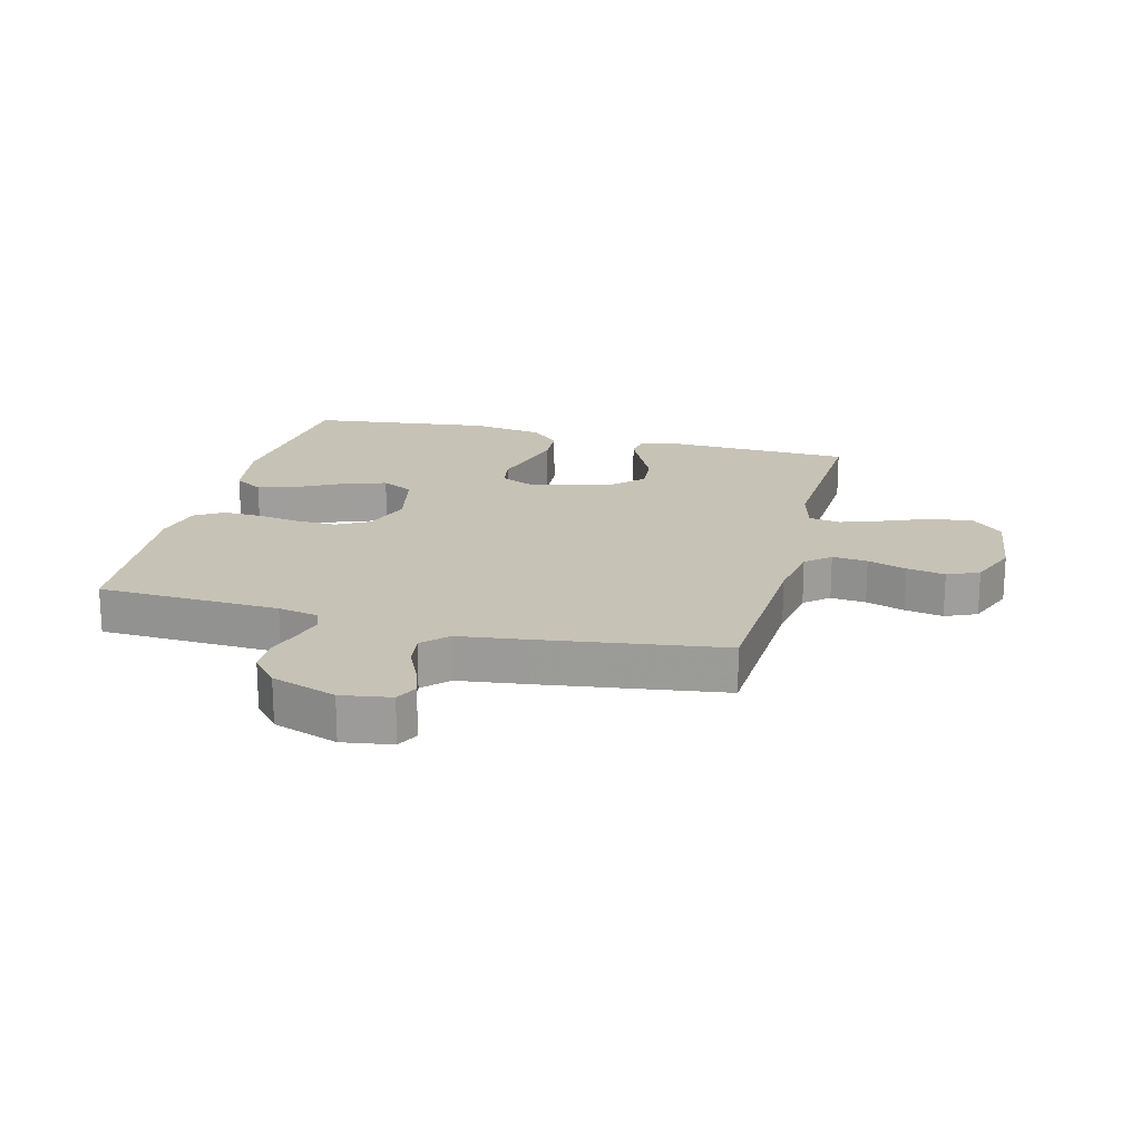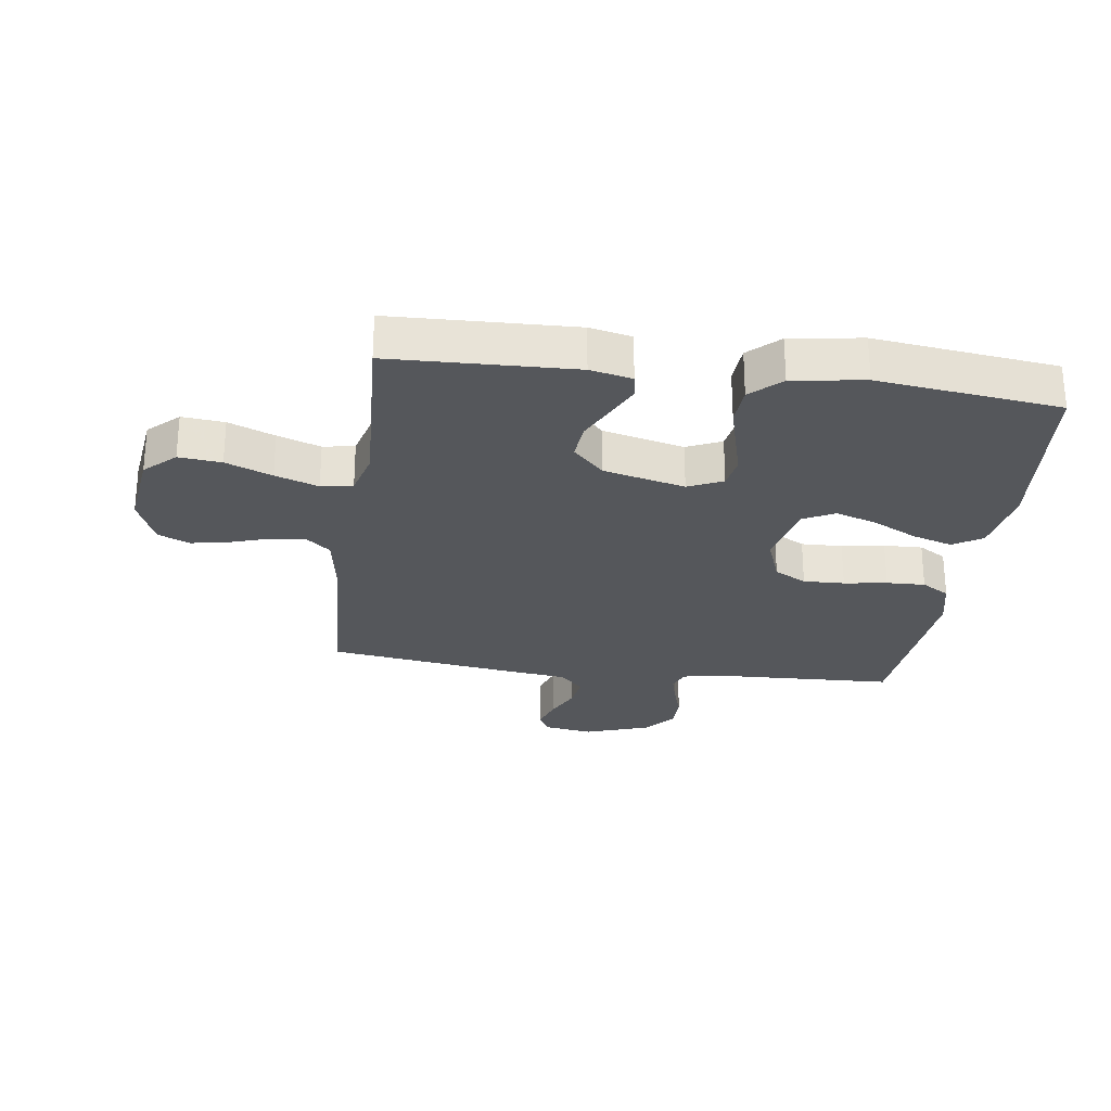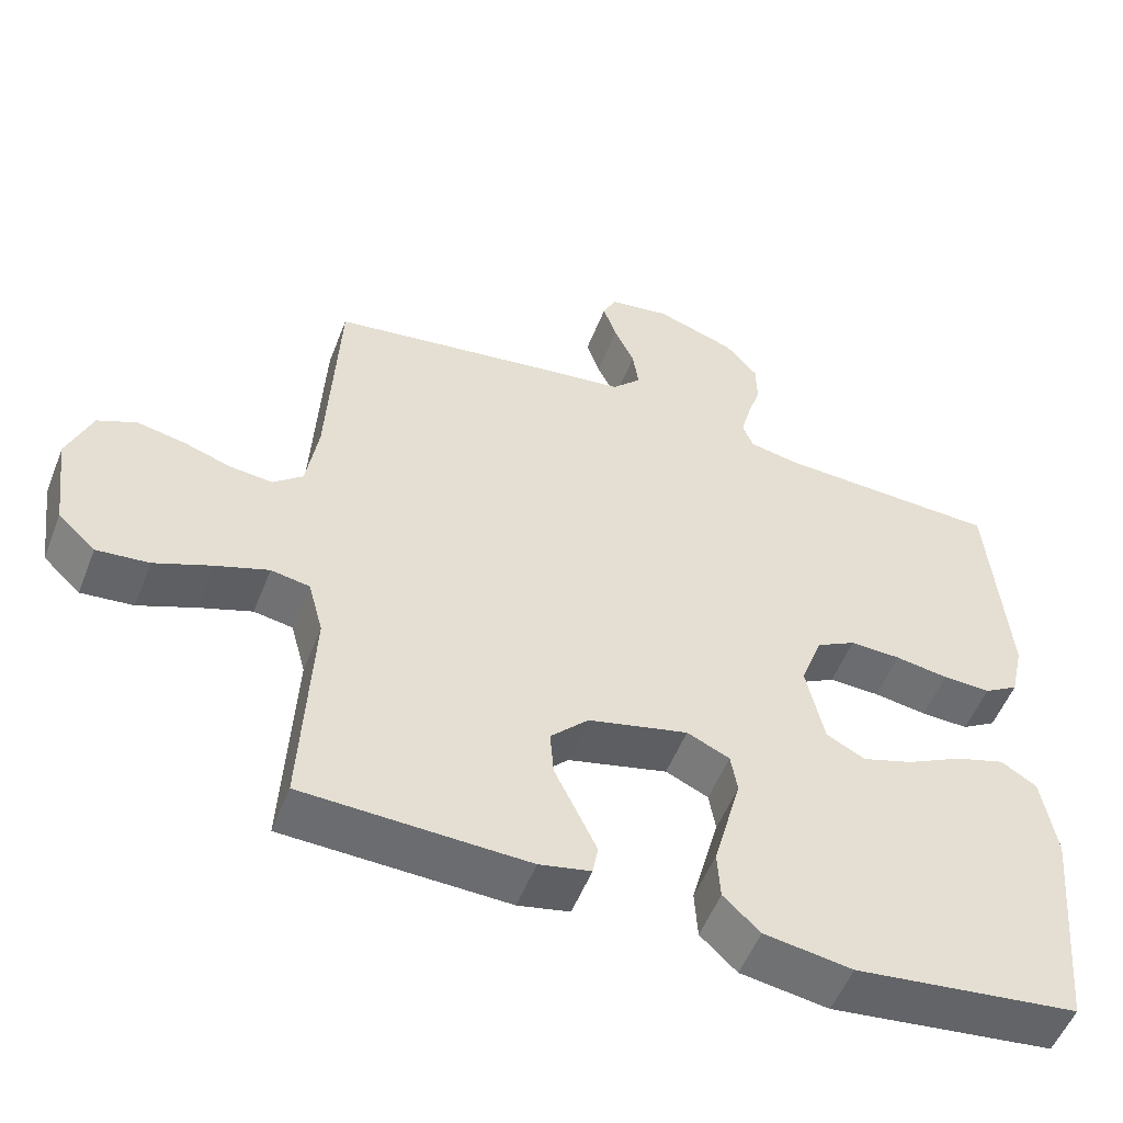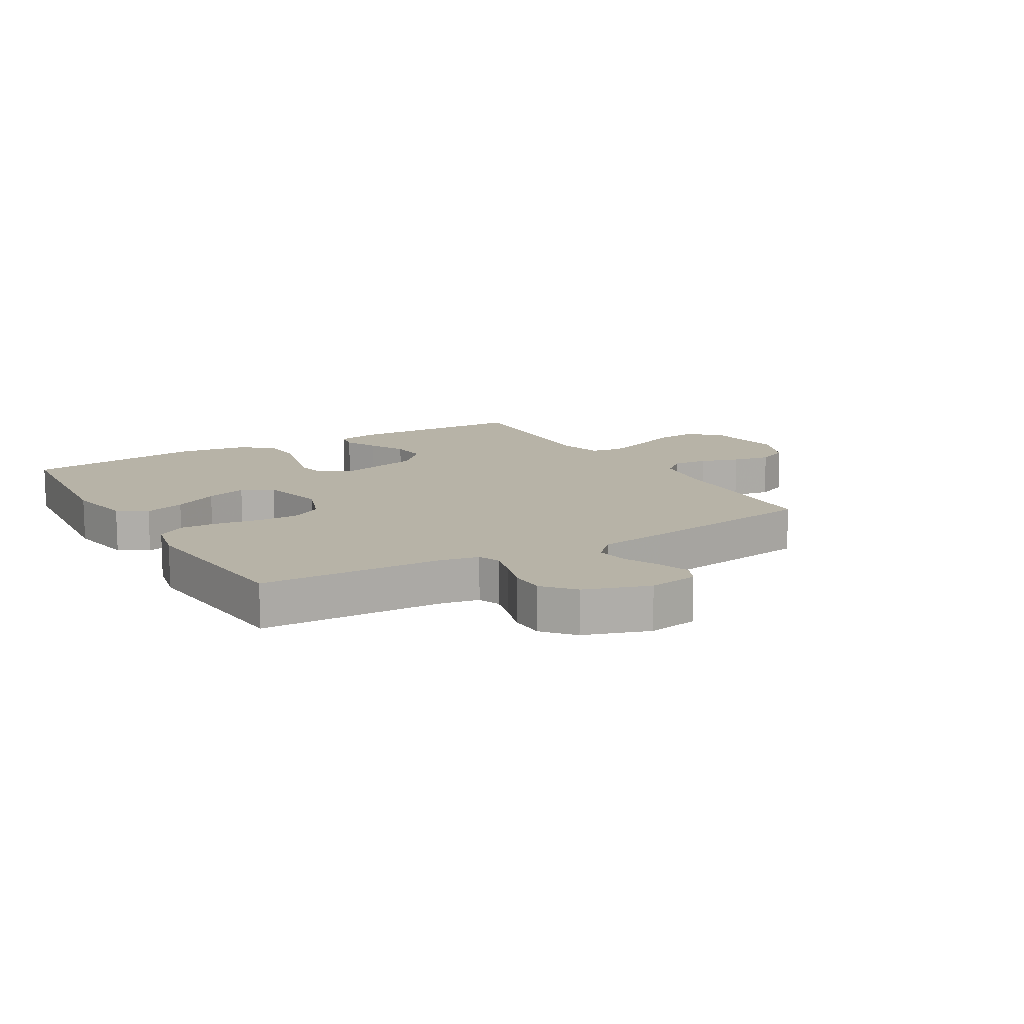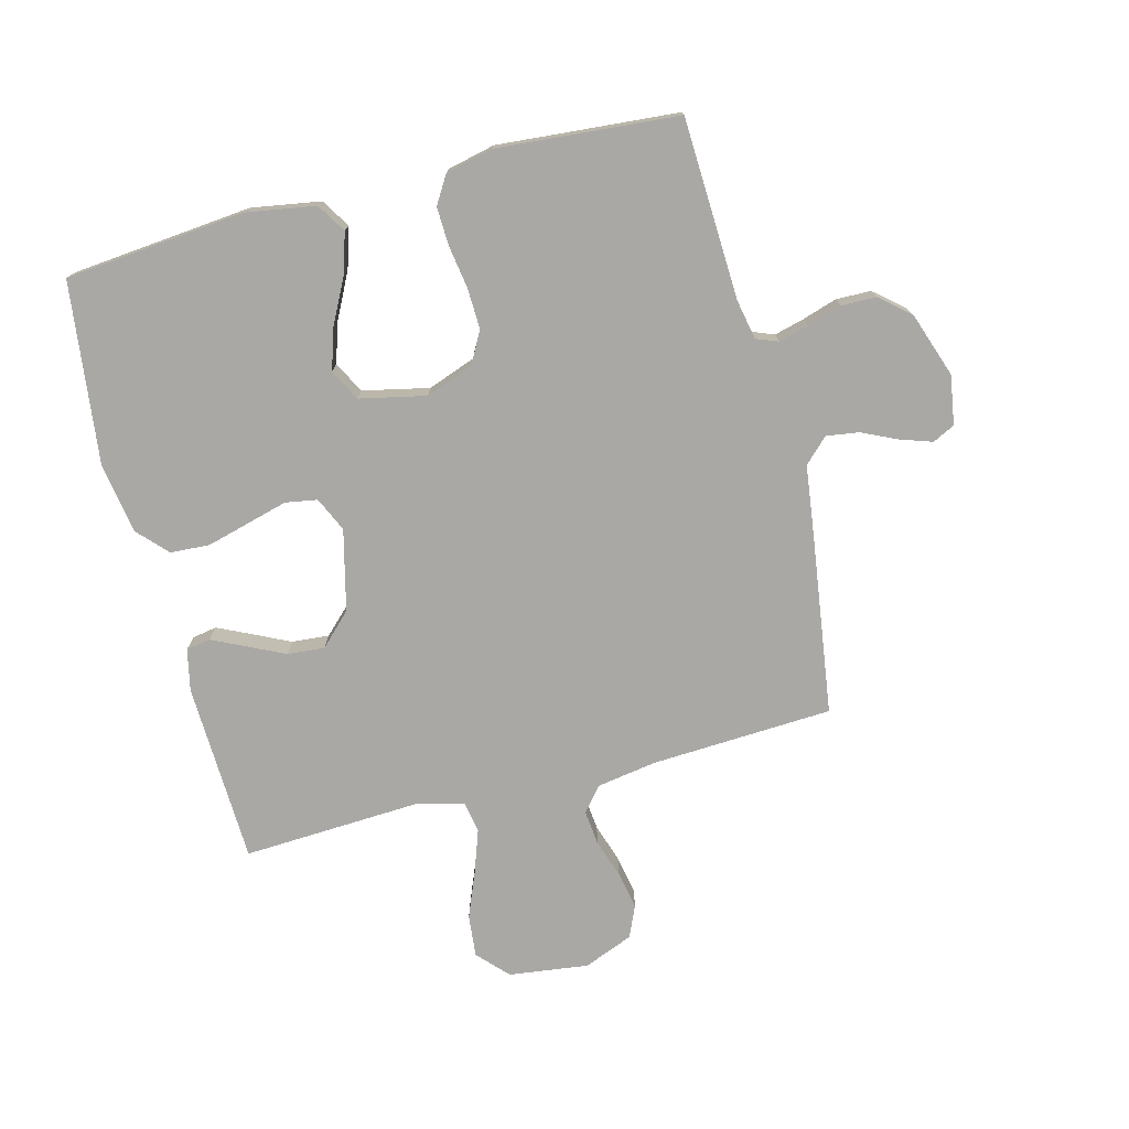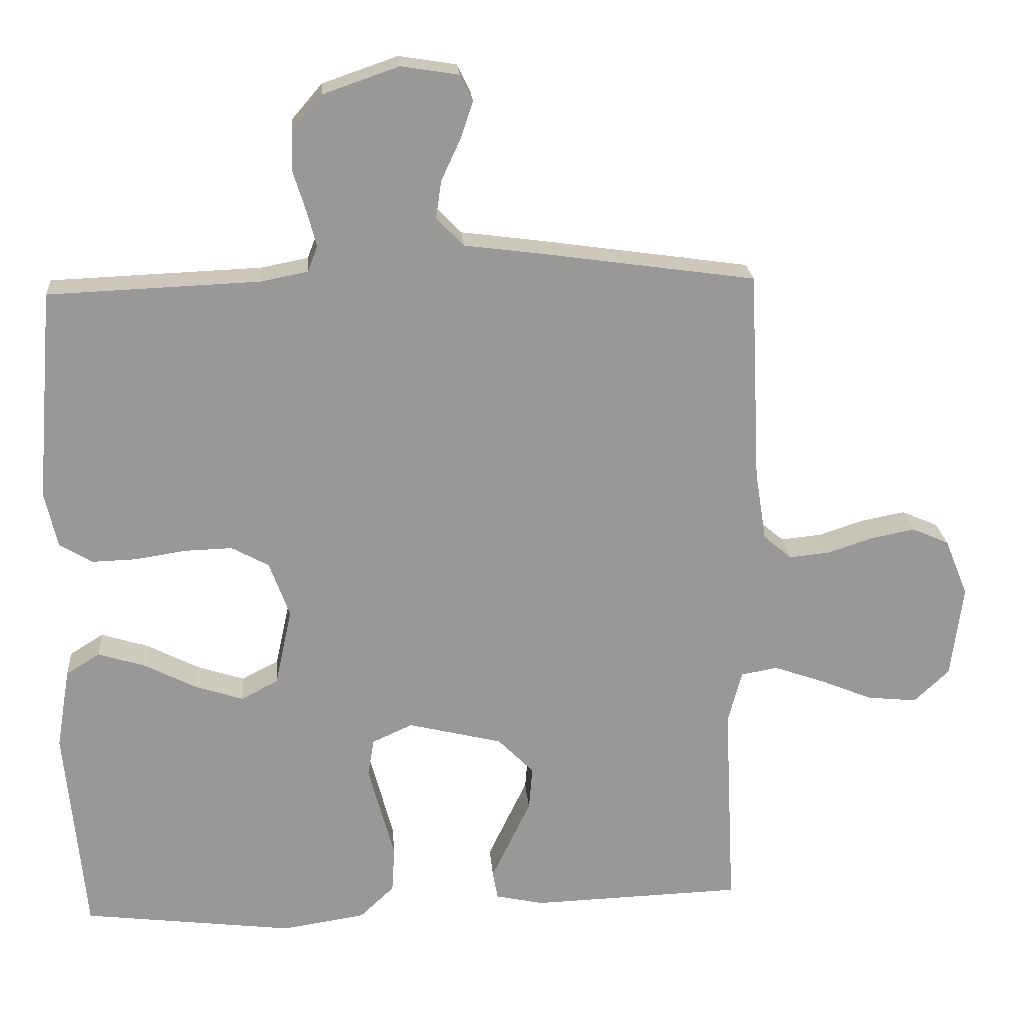
<metadata>
{"format":"obj","ext":"obj","renderer":"f3d","projection":"perspective","resolution":1024,"background":"white","views":[{"elev":19.3,"azim":14.5,"up":"+Y"},{"elev":-26.7,"azim":172.2,"up":"+Y"},{"elev":-53.2,"azim":158.9,"up":"+Z"},{"elev":12.6,"azim":-30.8,"up":"+Y"},{"elev":-75.2,"azim":-75.4,"up":"+Y"},{"elev":21.8,"azim":-4.5,"up":"+Z"}]}
</metadata>
<code>
v 0.5 0.07 -0.5
v 0.2 0.07 -0.51
v 0.131 0.07 -0.495
v 0.124 0.07 -0.455
v 0.15 0.07 -0.4
v 0.18 0.07 -0.338
v 0.185 0.07 -0.276
v 0.134 0.07 -0.224
v 0 0.07 -0.191
v -0.057 0.07 -0.217
v -0.066 0.07 -0.27
v -0.048 0.07 -0.337
v -0.029 0.07 -0.408
v -0.033 0.07 -0.473
v -0.082 0.07 -0.519
v -0.2 0.07 -0.537
v -0.5 0.07 -0.5
v -0.528 0.07 -0.2
v -0.509 0.07 -0.086
v -0.461 0.07 -0.056
v -0.394 0.07 -0.077
v -0.32 0.07 -0.115
v -0.252 0.07 -0.137
v -0.2 0.07 -0.11
v -0.176 0.07 0
v -0.205 0.07 0.079
v -0.258 0.07 0.108
v -0.326 0.07 0.106
v -0.397 0.07 0.095
v -0.461 0.07 0.093
v -0.507 0.07 0.121
v -0.525 0.07 0.2
v -0.5 0.07 0.5
v -0.2 0.07 0.512
v -0.134 0.07 0.525
v -0.12 0.07 0.561
v -0.133 0.07 0.611
v -0.151 0.07 0.668
v -0.15 0.07 0.726
v -0.107 0.07 0.776
v 0 0.07 0.813
v 0.082 0.07 0.8
v 0.1 0.07 0.763
v 0.082 0.07 0.71
v 0.055 0.07 0.652
v 0.047 0.07 0.598
v 0.086 0.07 0.558
v 0.2 0.07 0.543
v 0.5 0.07 0.5
v 0.515 0.07 0.2
v 0.531 0.07 0.1
v 0.571 0.07 0.066
v 0.629 0.07 0.072
v 0.693 0.07 0.093
v 0.756 0.07 0.105
v 0.808 0.07 0.082
v 0.841 0.07 0
v 0.824 0.07 -0.132
v 0.774 0.07 -0.179
v 0.704 0.07 -0.172
v 0.628 0.07 -0.141
v 0.557 0.07 -0.116
v 0.505 0.07 -0.125
v 0.485 0.07 -0.2
v 0.5 0 -0.5
v 0.2 0 -0.51
v 0.131 0 -0.495
v 0.124 0 -0.455
v 0.15 0 -0.4
v 0.18 0 -0.338
v 0.185 0 -0.276
v 0.134 0 -0.224
v 0 0 -0.191
v -0.057 0 -0.217
v -0.066 0 -0.27
v -0.048 0 -0.337
v -0.029 0 -0.408
v -0.033 0 -0.473
v -0.082 0 -0.519
v -0.2 0 -0.537
v -0.5 0 -0.5
v -0.528 0 -0.2
v -0.509 0 -0.086
v -0.461 0 -0.056
v -0.394 0 -0.077
v -0.32 0 -0.115
v -0.252 0 -0.137
v -0.2 0 -0.11
v -0.176 0 0
v -0.205 0 0.079
v -0.258 0 0.108
v -0.326 0 0.106
v -0.397 0 0.095
v -0.461 0 0.093
v -0.507 0 0.121
v -0.525 0 0.2
v -0.5 0 0.5
v -0.2 0 0.512
v -0.134 0 0.525
v -0.12 0 0.561
v -0.133 0 0.611
v -0.151 0 0.668
v -0.15 0 0.726
v -0.107 0 0.776
v 0 0 0.813
v 0.082 0 0.8
v 0.1 0 0.763
v 0.082 0 0.71
v 0.055 0 0.652
v 0.047 0 0.598
v 0.086 0 0.558
v 0.2 0 0.543
v 0.5 0 0.5
v 0.515 0 0.2
v 0.531 0 0.1
v 0.571 0 0.066
v 0.629 0 0.072
v 0.693 0 0.093
v 0.756 0 0.105
v 0.808 0 0.082
v 0.841 0 0
v 0.824 0 -0.132
v 0.774 0 -0.179
v 0.704 0 -0.172
v 0.628 0 -0.141
v 0.557 0 -0.116
v 0.505 0 -0.125
v 0.485 0 -0.2
f 58 59 60 61
f 58 61 62
f 57 58 62
f 56 57 62 63
f 53 54 55 56
f 52 53 56 63
f 47 48 49 50
f 47 50 51
f 46 47 51
f 42 43 44 45
f 40 41 42 45
f 40 45 46
f 37 38 39 40
f 36 37 40 46
f 35 36 46 51
f 31 32 33 34
f 28 29 30 31
f 27 28 31 34
f 26 27 34 35
f 19 20 21 22
f 19 22 23
f 18 19 23
f 17 18 23
f 16 17 23 24
f 11 12 13 14
f 11 14 15 16
f 3 4 5 6
f 1 2 3 6
f 64 1 6 7
f 63 64 7 8
f 52 63 8 9
f 51 52 9
f 25 26 35 51
f 25 51 9 10
f 16 24 25
f 10 11 16 25
f 125 124 123 122
f 126 125 122
f 126 122 121
f 127 126 121 120
f 120 119 118 117
f 127 120 117 116
f 114 113 112 111
f 115 114 111
f 115 111 110
f 109 108 107 106
f 109 106 105 104
f 110 109 104
f 104 103 102 101
f 110 104 101 100
f 115 110 100 99
f 98 97 96 95
f 95 94 93 92
f 98 95 92 91
f 99 98 91 90
f 86 85 84 83
f 87 86 83
f 87 83 82
f 87 82 81
f 88 87 81 80
f 78 77 76 75
f 80 79 78 75
f 70 69 68 67
f 70 67 66 65
f 71 70 65 128
f 72 71 128 127
f 73 72 127 116
f 73 116 115
f 115 99 90 89
f 74 73 115 89
f 89 88 80
f 89 80 75 74
f 1 65 66 2
f 2 66 67 3
f 3 67 68 4
f 4 68 69 5
f 5 69 70 6
f 6 70 71 7
f 7 71 72 8
f 8 72 73 9
f 9 73 74 10
f 10 74 75 11
f 11 75 76 12
f 12 76 77 13
f 13 77 78 14
f 14 78 79 15
f 15 79 80 16
f 16 80 81 17
f 17 81 82 18
f 18 82 83 19
f 19 83 84 20
f 20 84 85 21
f 21 85 86 22
f 22 86 87 23
f 23 87 88 24
f 24 88 89 25
f 25 89 90 26
f 26 90 91 27
f 27 91 92 28
f 28 92 93 29
f 29 93 94 30
f 30 94 95 31
f 31 95 96 32
f 32 96 97 33
f 33 97 98 34
f 34 98 99 35
f 35 99 100 36
f 36 100 101 37
f 37 101 102 38
f 38 102 103 39
f 39 103 104 40
f 40 104 105 41
f 41 105 106 42
f 42 106 107 43
f 43 107 108 44
f 44 108 109 45
f 45 109 110 46
f 46 110 111 47
f 47 111 112 48
f 48 112 113 49
f 49 113 114 50
f 50 114 115 51
f 51 115 116 52
f 52 116 117 53
f 53 117 118 54
f 54 118 119 55
f 55 119 120 56
f 56 120 121 57
f 57 121 122 58
f 58 122 123 59
f 59 123 124 60
f 60 124 125 61
f 61 125 126 62
f 62 126 127 63
f 63 127 128 64
f 64 128 65 1

</code>
